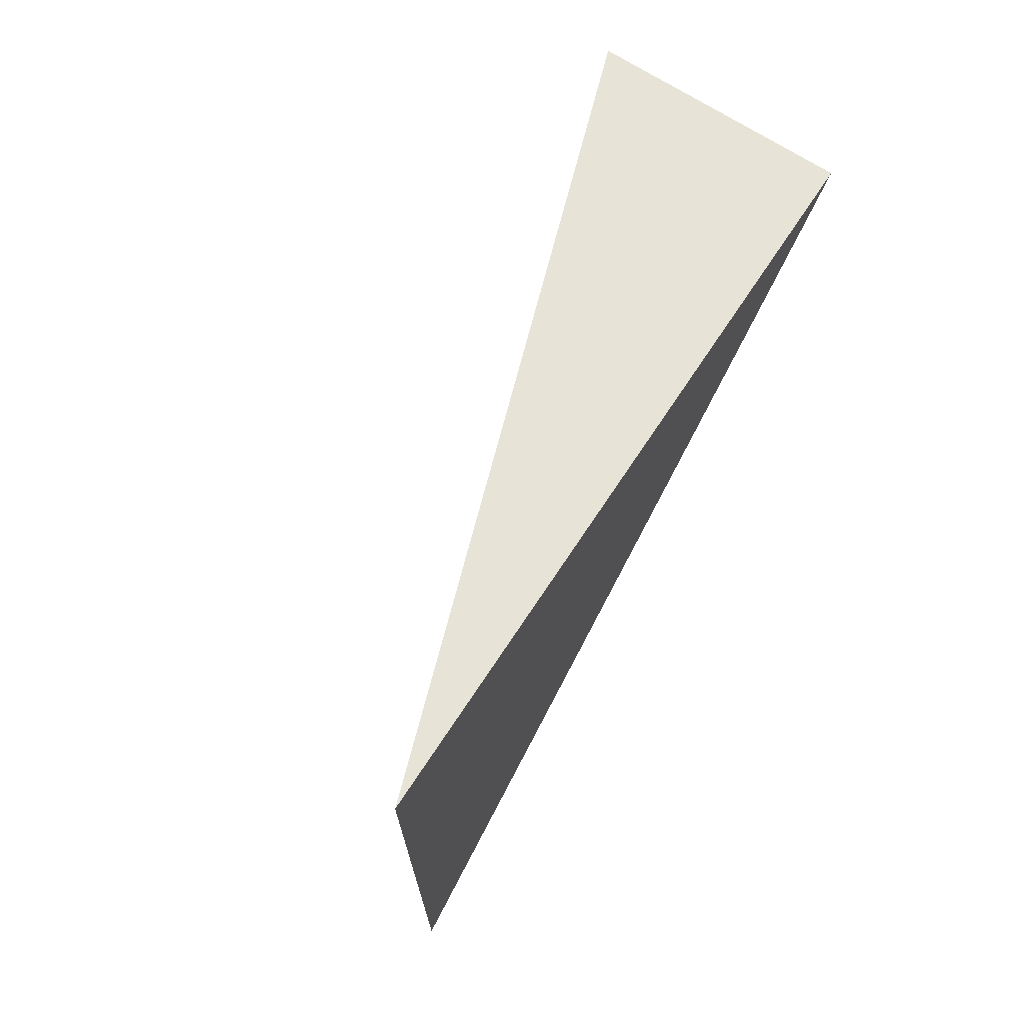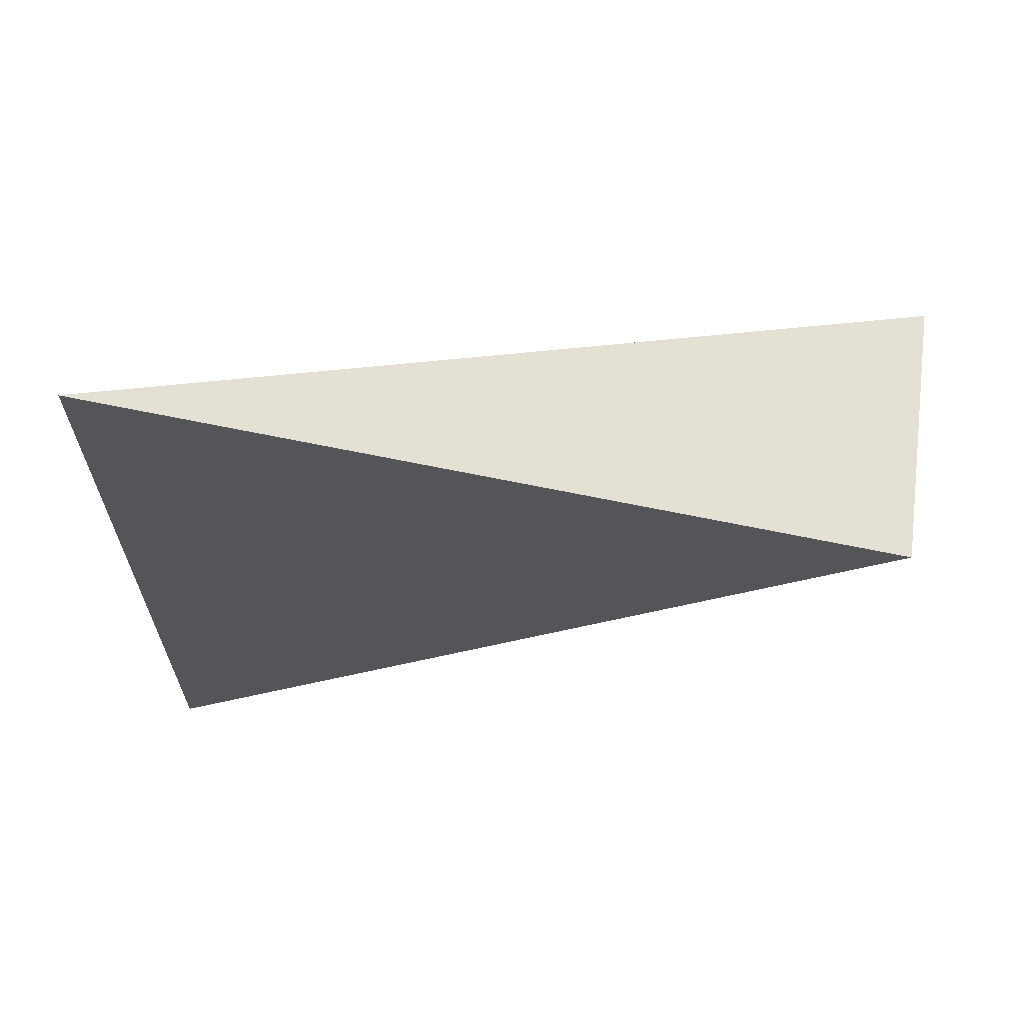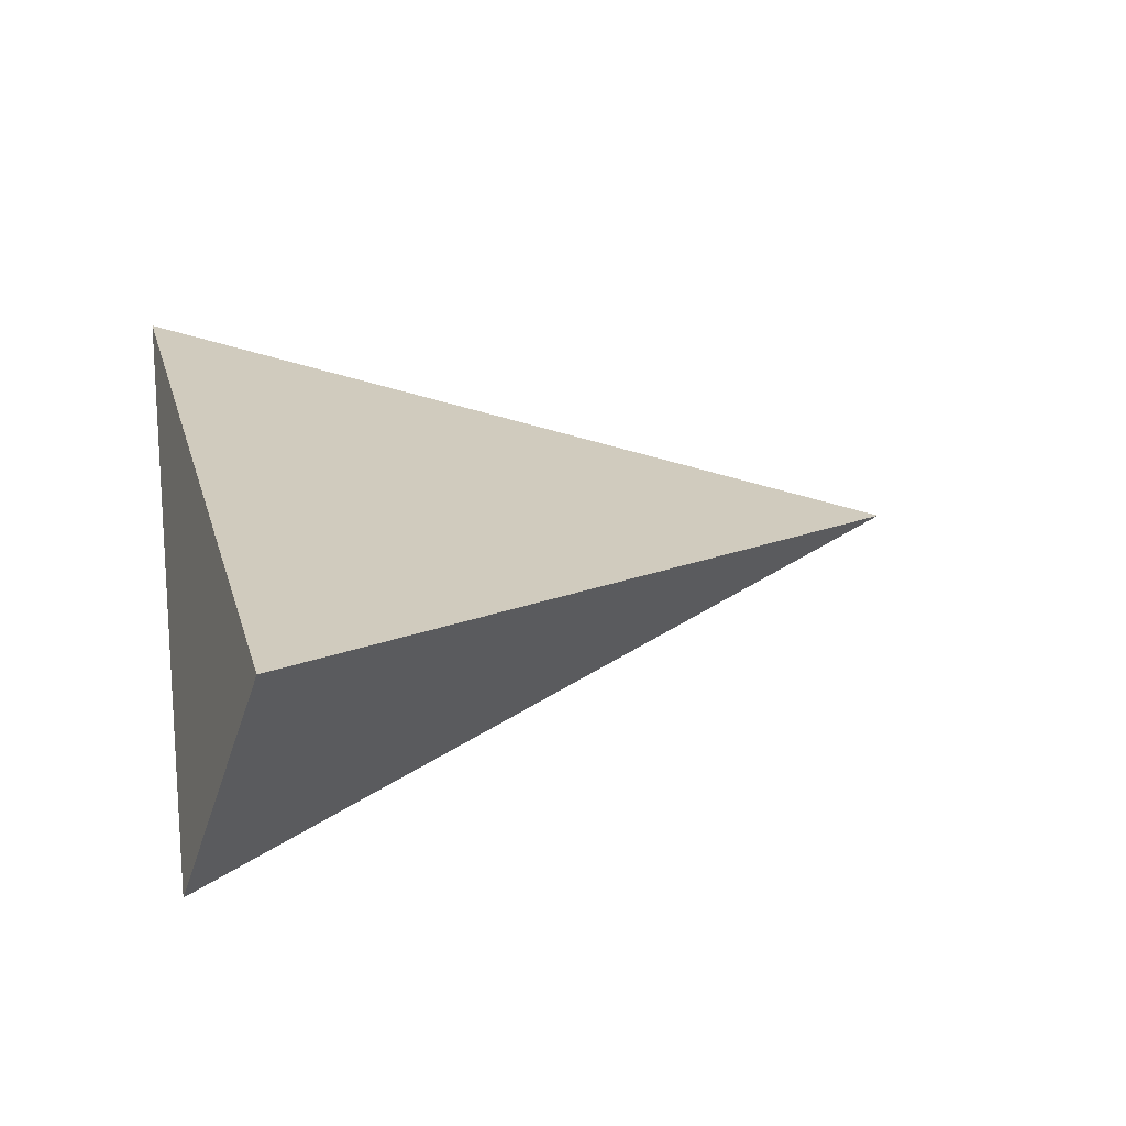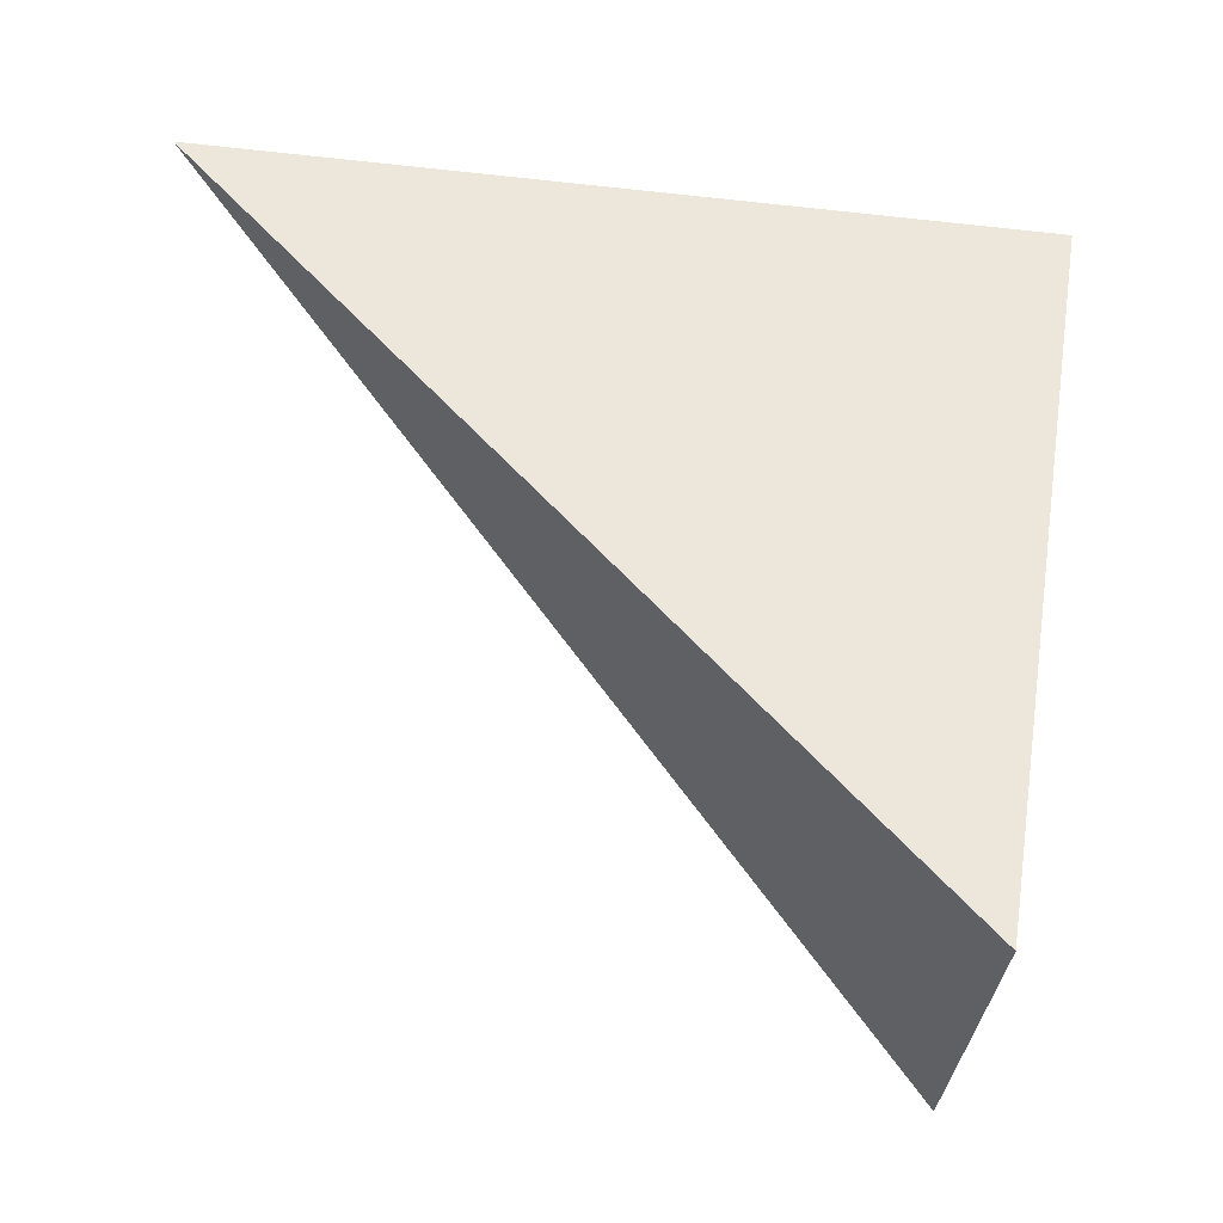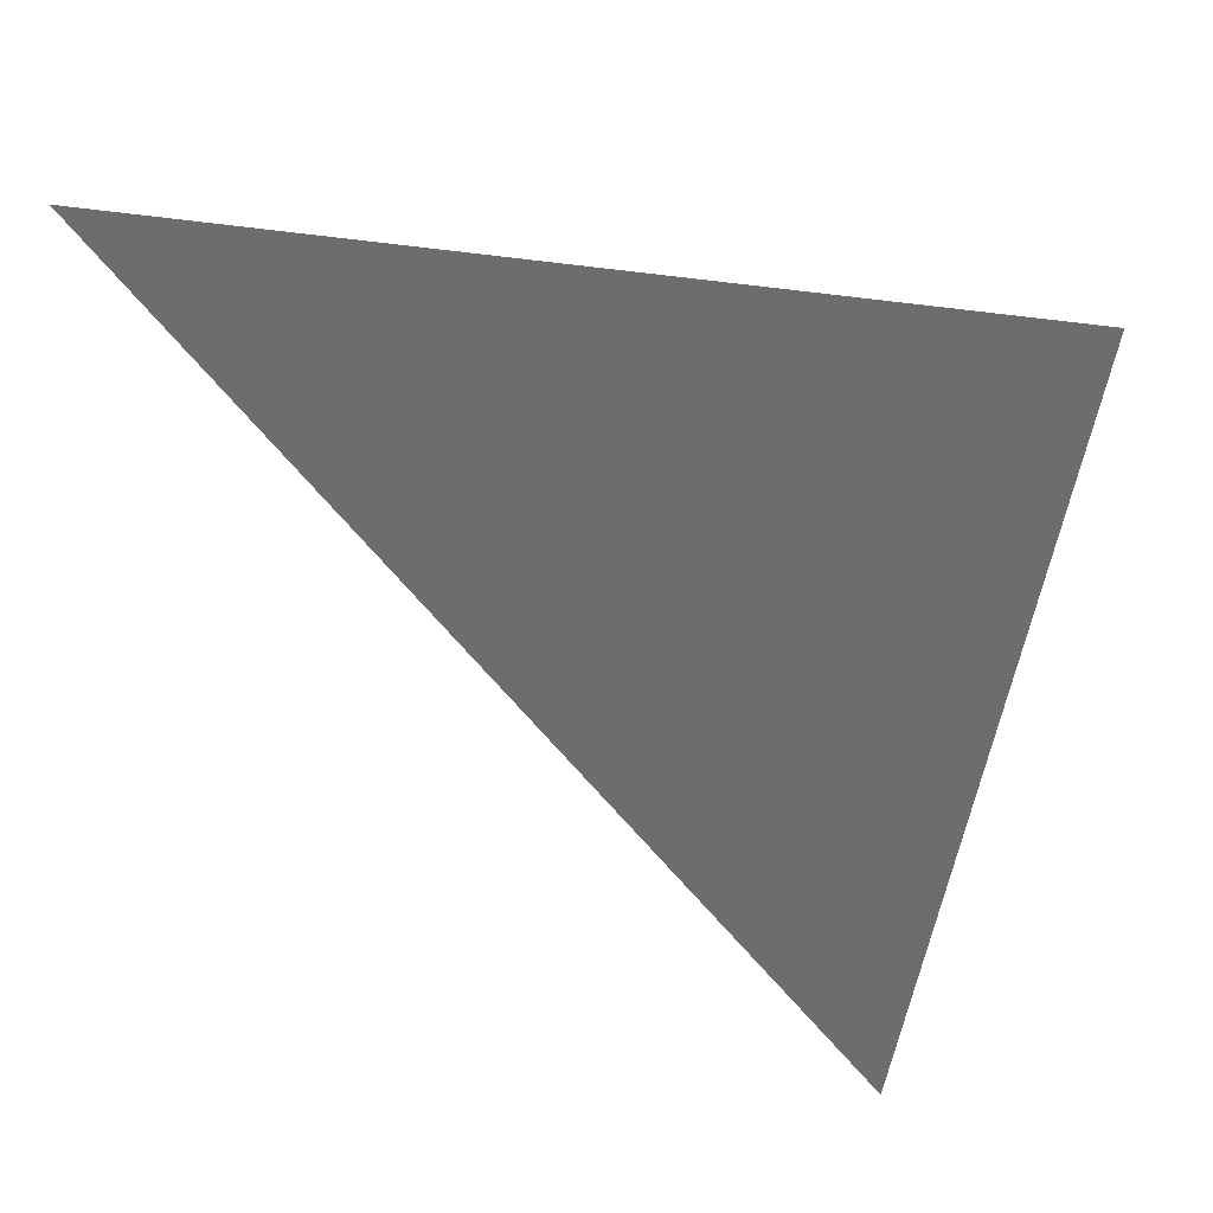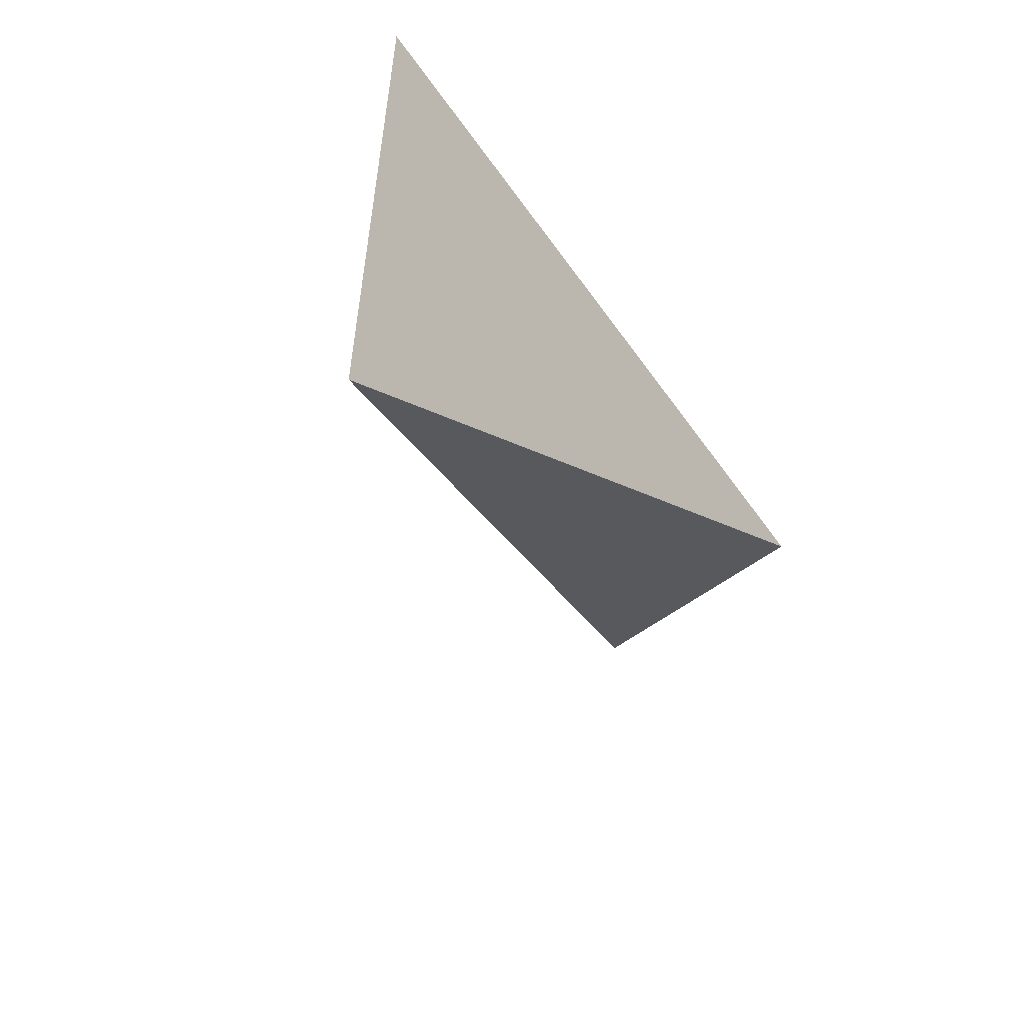
<metadata>
{"format":"obj","ext":"obj","renderer":"f3d","projection":"perspective","resolution":1024,"background":"white","views":[{"elev":71.7,"azim":32.2,"up":"+Y"},{"elev":65.1,"azim":97.4,"up":"+Y"},{"elev":-50.5,"azim":-108.0,"up":"+Z"},{"elev":-37.9,"azim":82.0,"up":"+Z"},{"elev":33.4,"azim":104.6,"up":"+Z"},{"elev":-57.9,"azim":37.4,"up":"+Y"}]}
</metadata>
<code>
o mesh_416
v 1.499 1.201 0.0003108
v 1.499 0.3969 0.8938
v 1.499 1.35 0.8938
v 1.499 1.201 0.0003108
v 1.201 1.201 0.0003108
f 1 2 3
f 1 5 2
f 1 3 5
f 3 2 5

</code>
